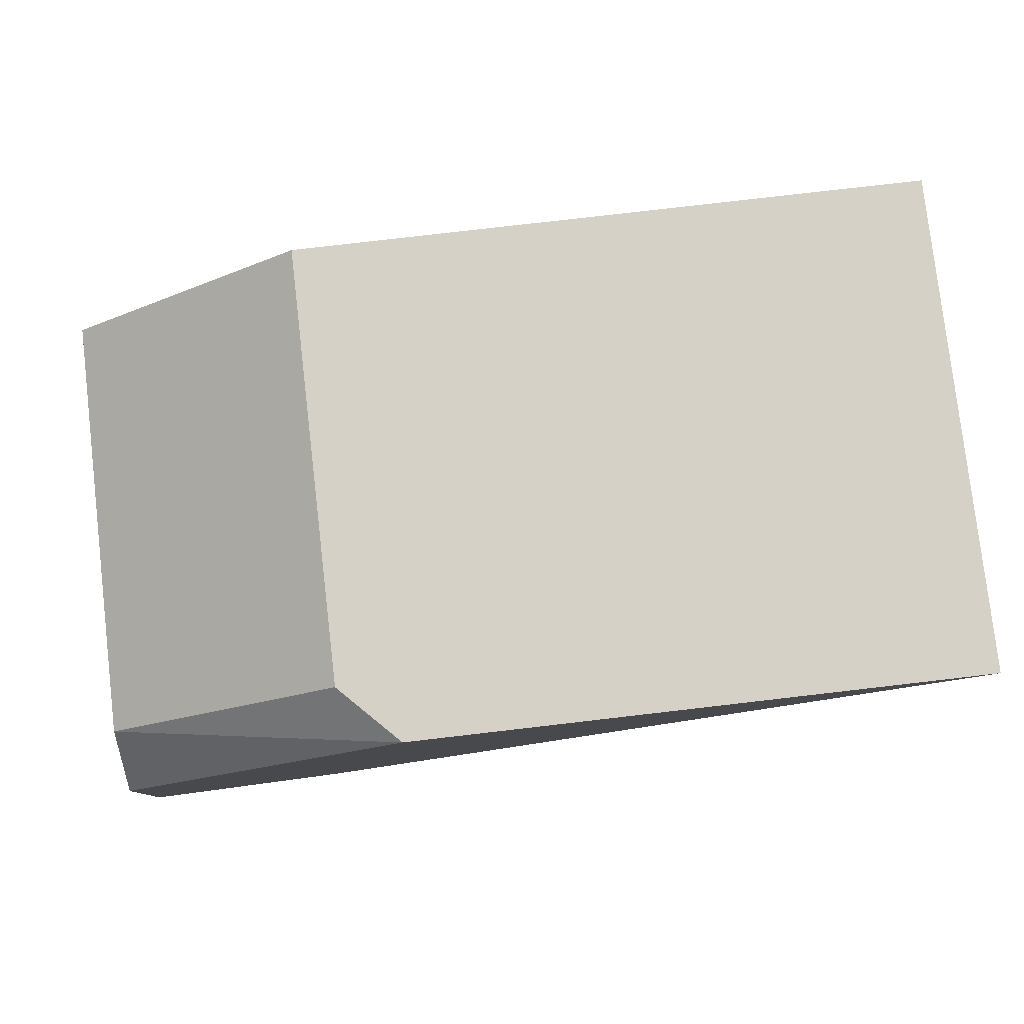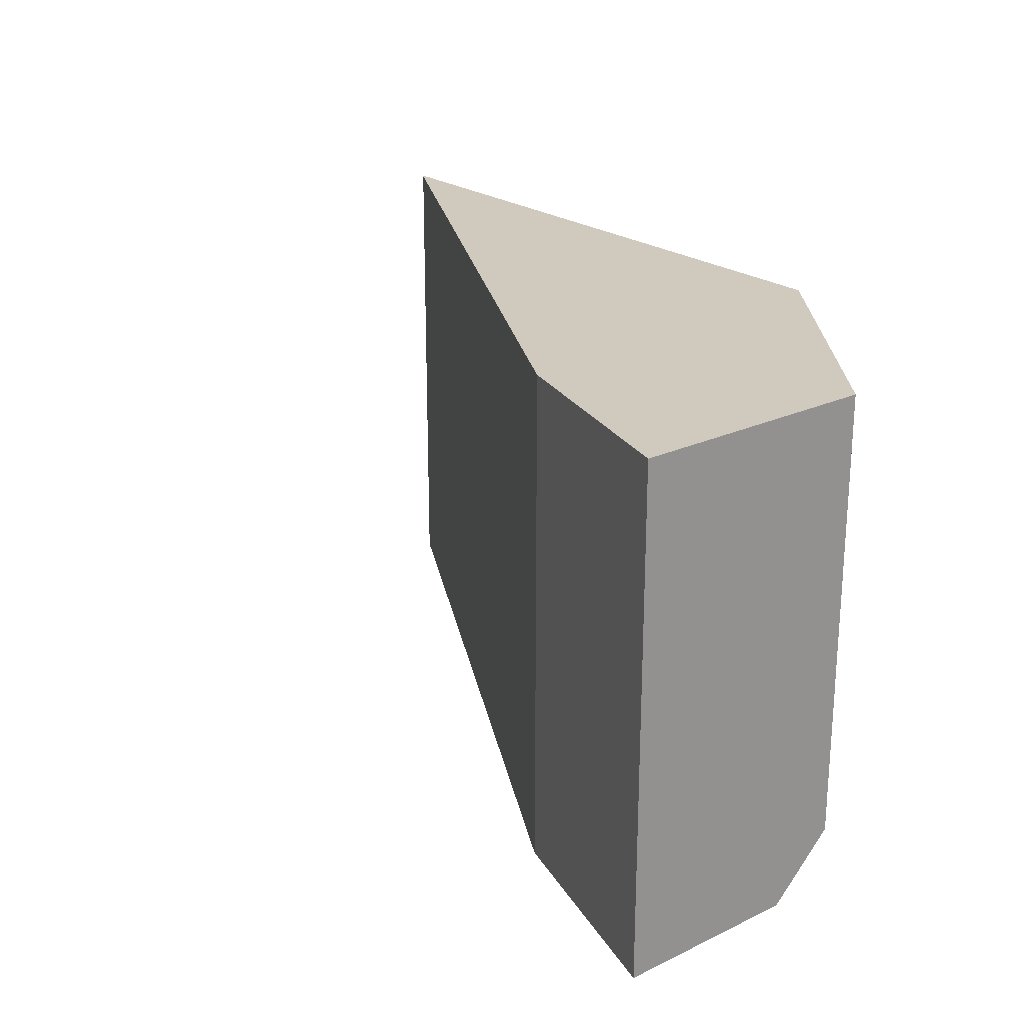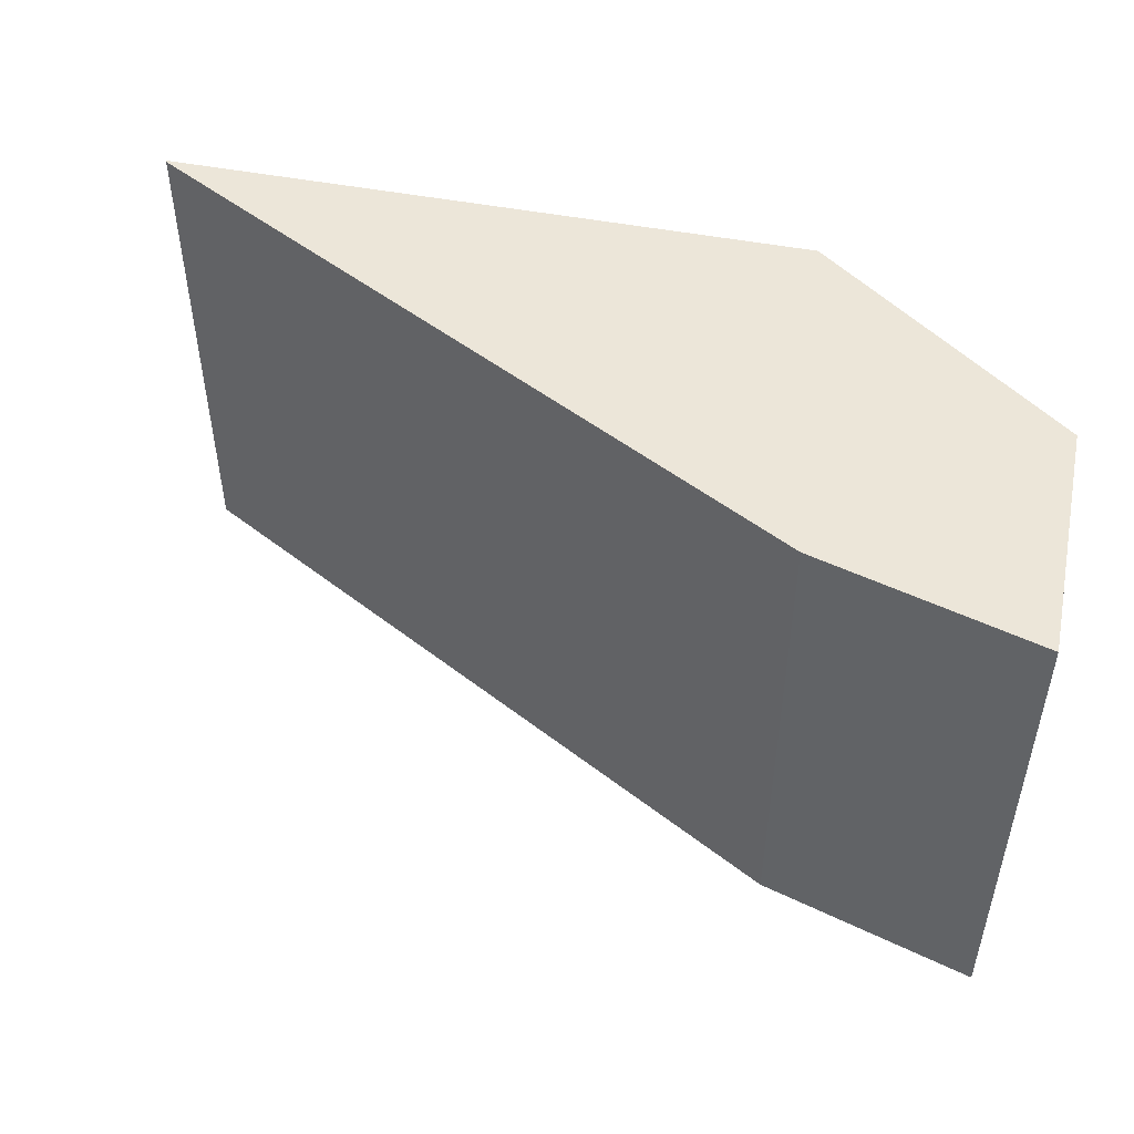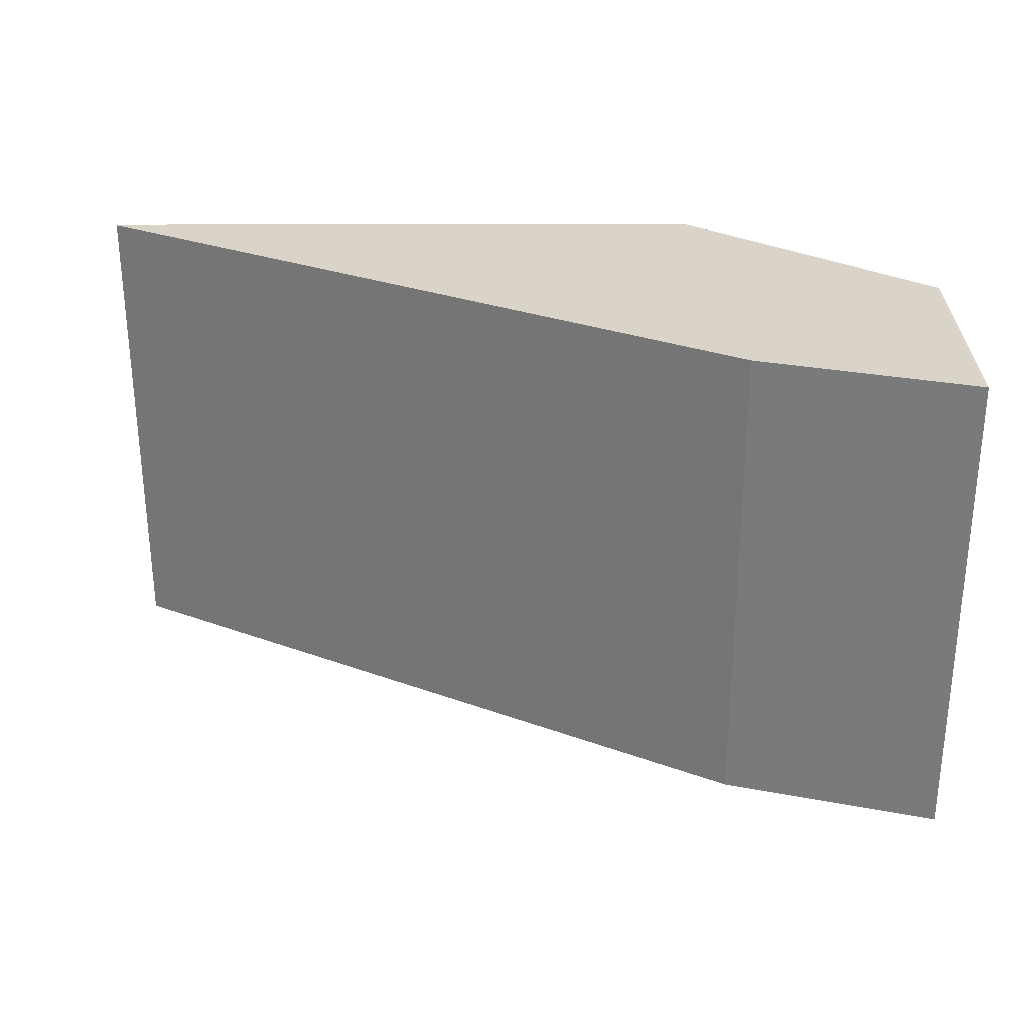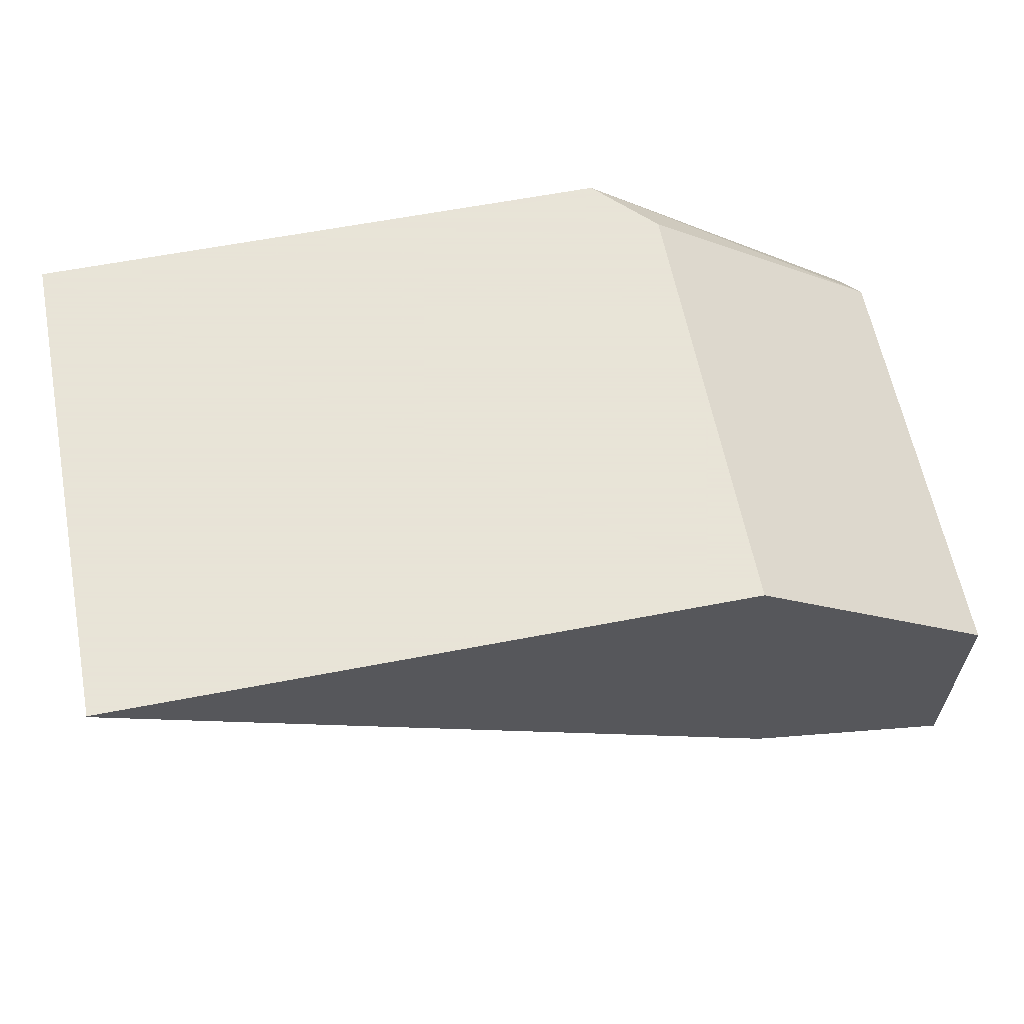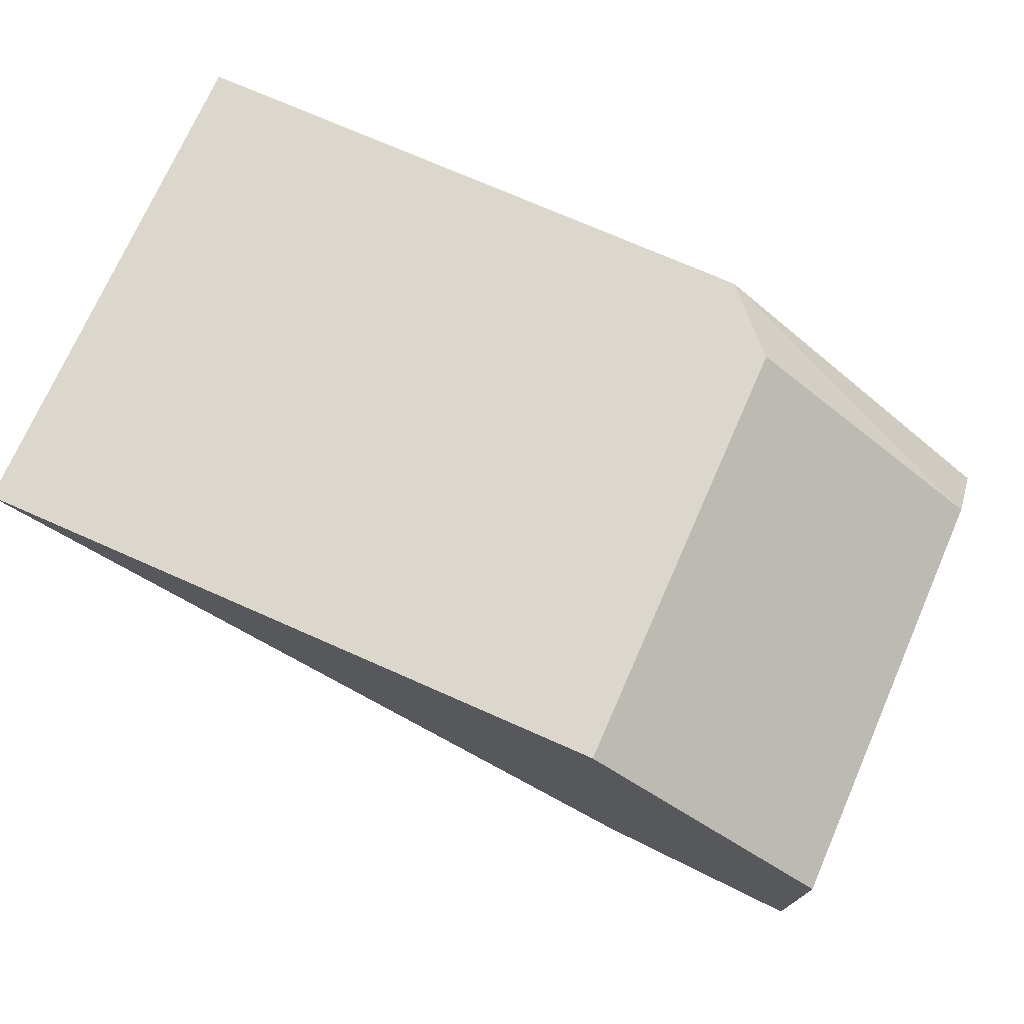
<metadata>
{"format":"obj","ext":"obj","renderer":"f3d","projection":"perspective","resolution":1024,"background":"white","views":[{"elev":79.6,"azim":173.4,"up":"+Y"},{"elev":22.9,"azim":51.1,"up":"+Z"},{"elev":49.1,"azim":12.0,"up":"+Z"},{"elev":-61.4,"azim":0.1,"up":"+Y"},{"elev":61.4,"azim":-11.1,"up":"+Y"},{"elev":73.3,"azim":23.8,"up":"+Y"}]}
</metadata>
<code>
v 0.03376 0.01961 -0.01525
v 0.03459 0.0193 -0.01525
v 0.03459 0.01839 -0.01525
v 0.03352 0.0187 -0.01525
v 0.03015 0.02056 -0.01525
v 0.03015 0.02057 -0.01525
v 0.03304 0.02057 -0.01525
v 0.03459 0.01937 -0.01518
v 0.03459 0.01839 -0.01275
v 0.03352 0.0187 -0.01275
v 0.03015 0.02056 -0.01275
v 0.03015 0.02057 -0.01275
v 0.03307 0.02057 -0.01521
v 0.03459 0.01961 -0.01495
v 0.03459 0.01961 -0.01275
v 0.03333 0.02057 -0.01275
v 0.03333 0.02057 -0.01495
f 1 2 3
f 1 3 4
f 1 4 5
f 1 5 6
f 1 6 7
f 1 7 2
f 2 8 14
f 2 14 15
f 2 15 9
f 2 9 3
f 2 7 8
f 3 9 4
f 4 9 10
f 4 10 11
f 4 11 5
f 5 11 12
f 5 12 6
f 6 12 16
f 6 16 17
f 6 17 13
f 6 13 7
f 7 13 14
f 7 14 8
f 9 15 10
f 10 16 12
f 10 12 11
f 10 15 16
f 13 17 14
f 14 17 16
f 14 16 15

</code>
